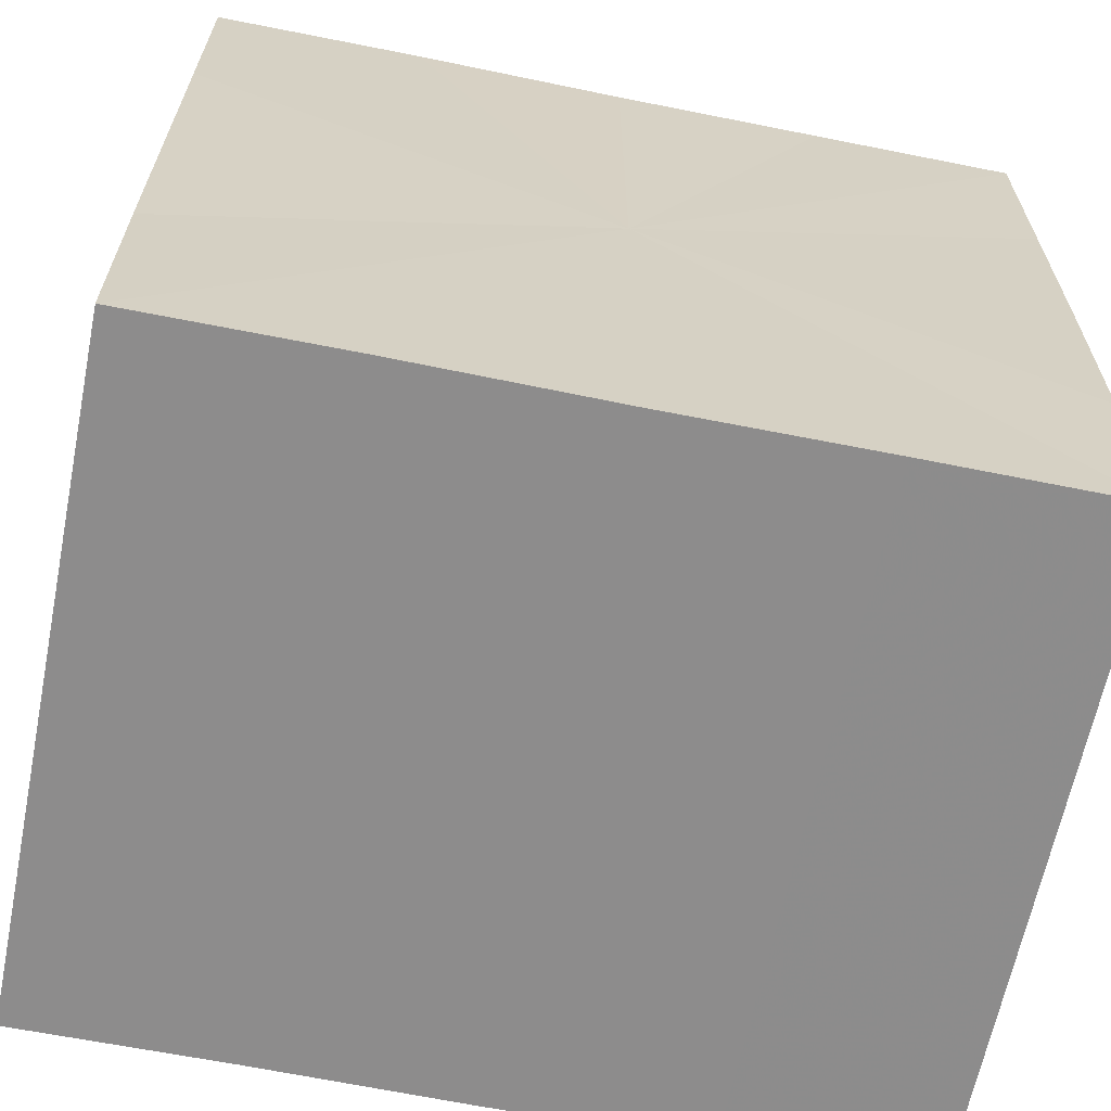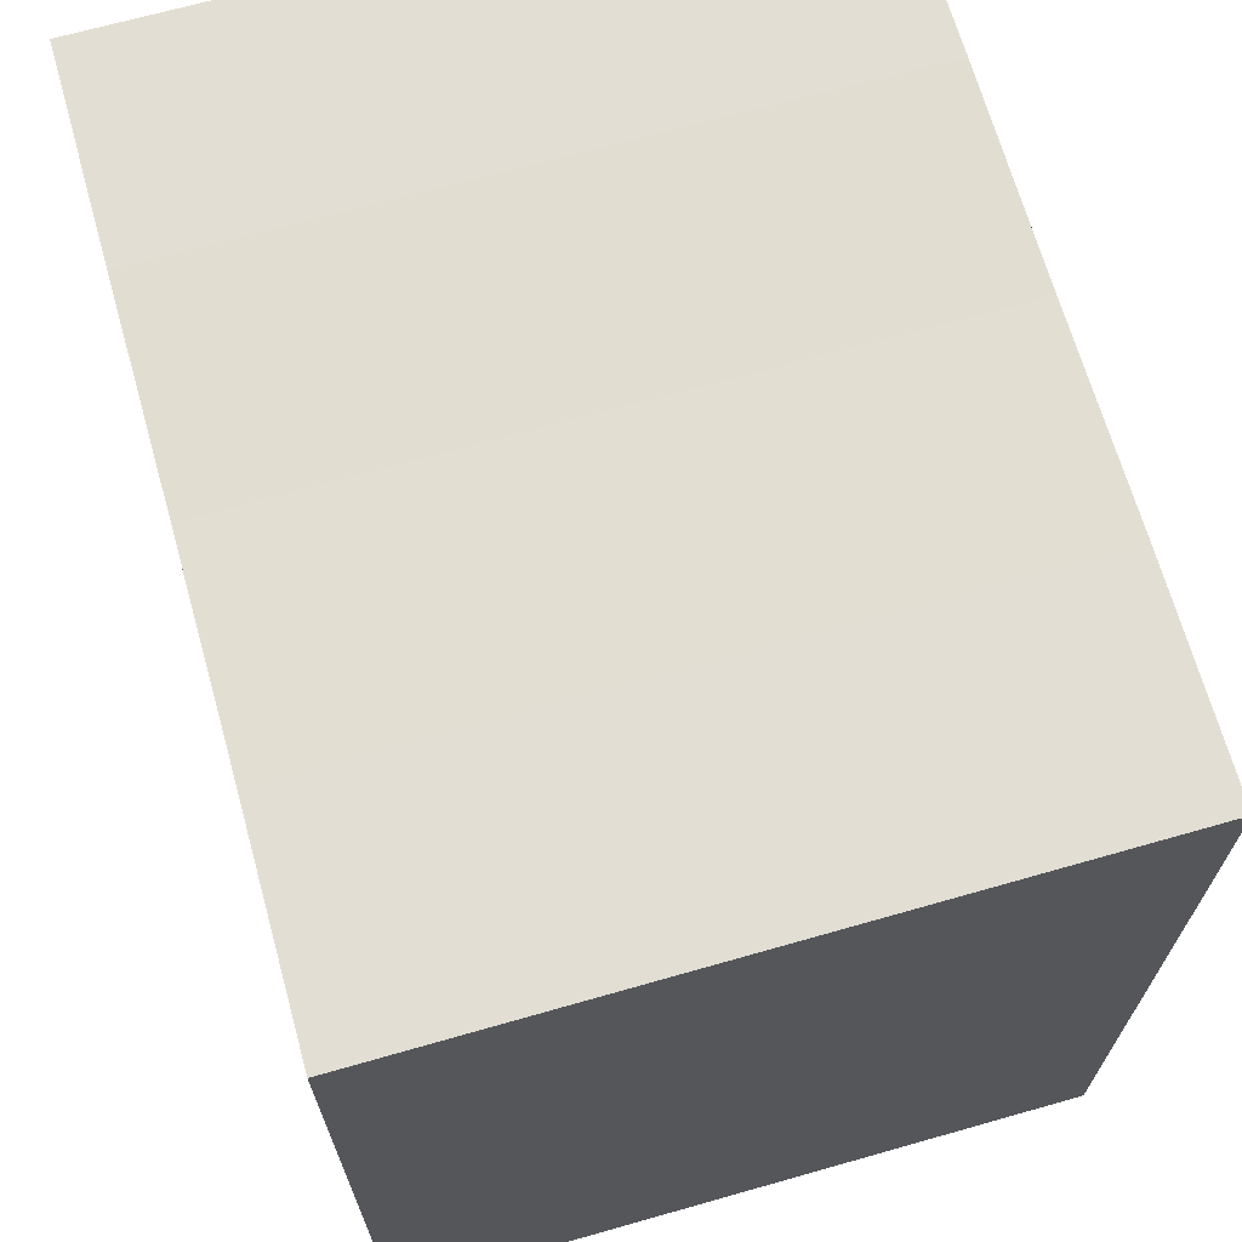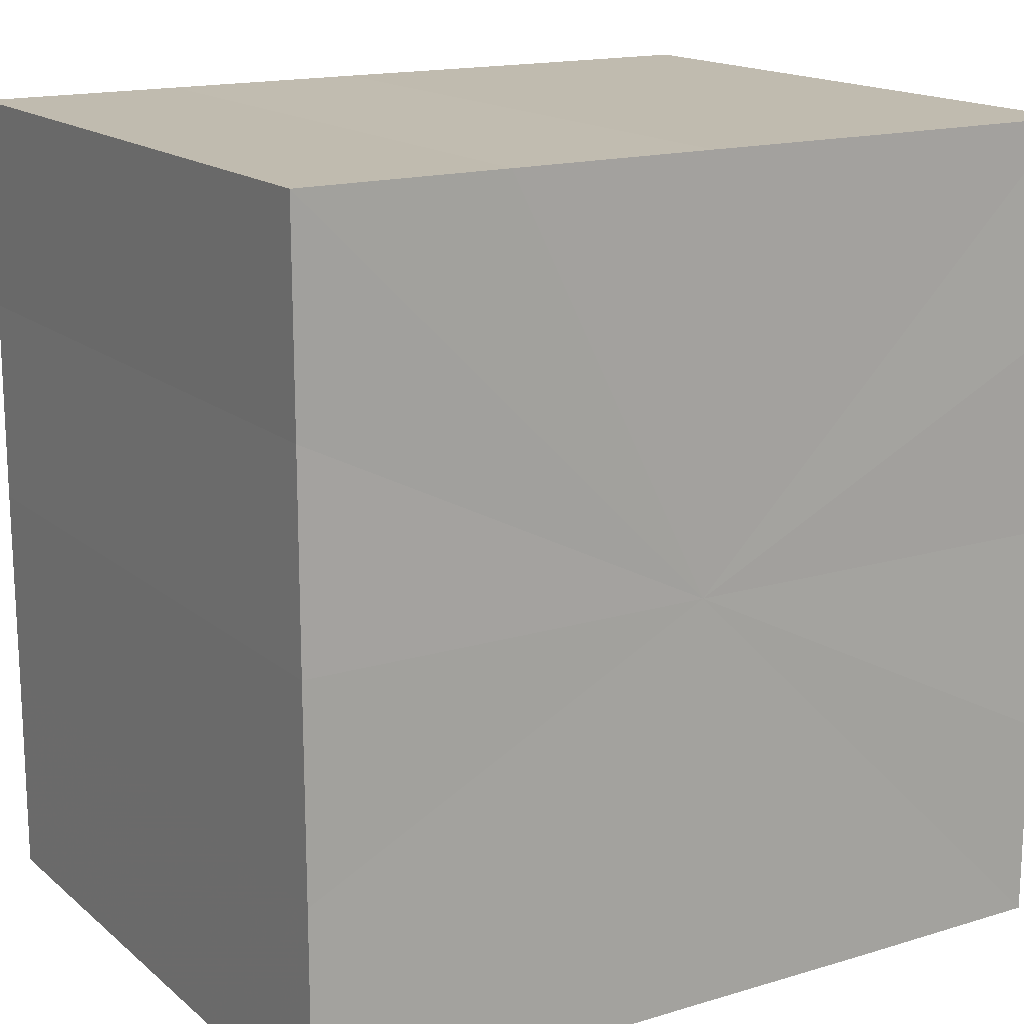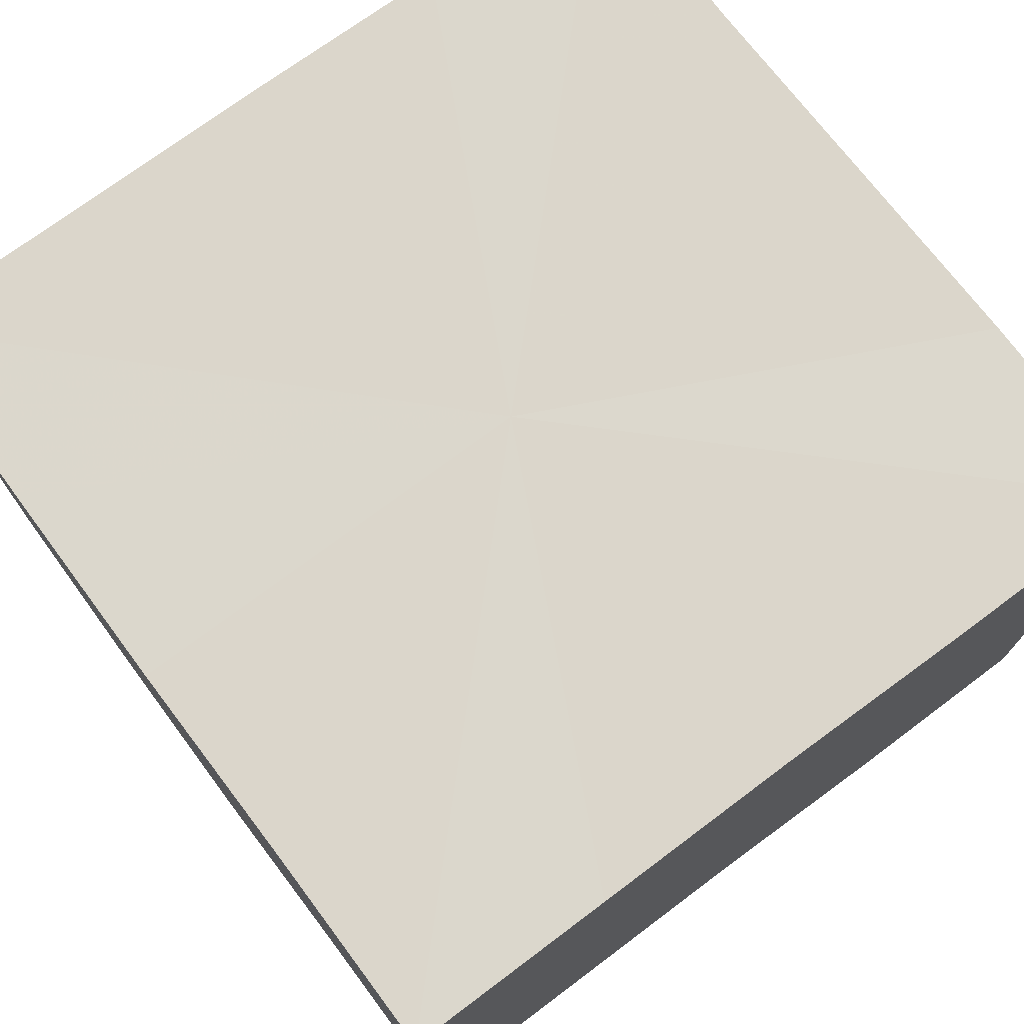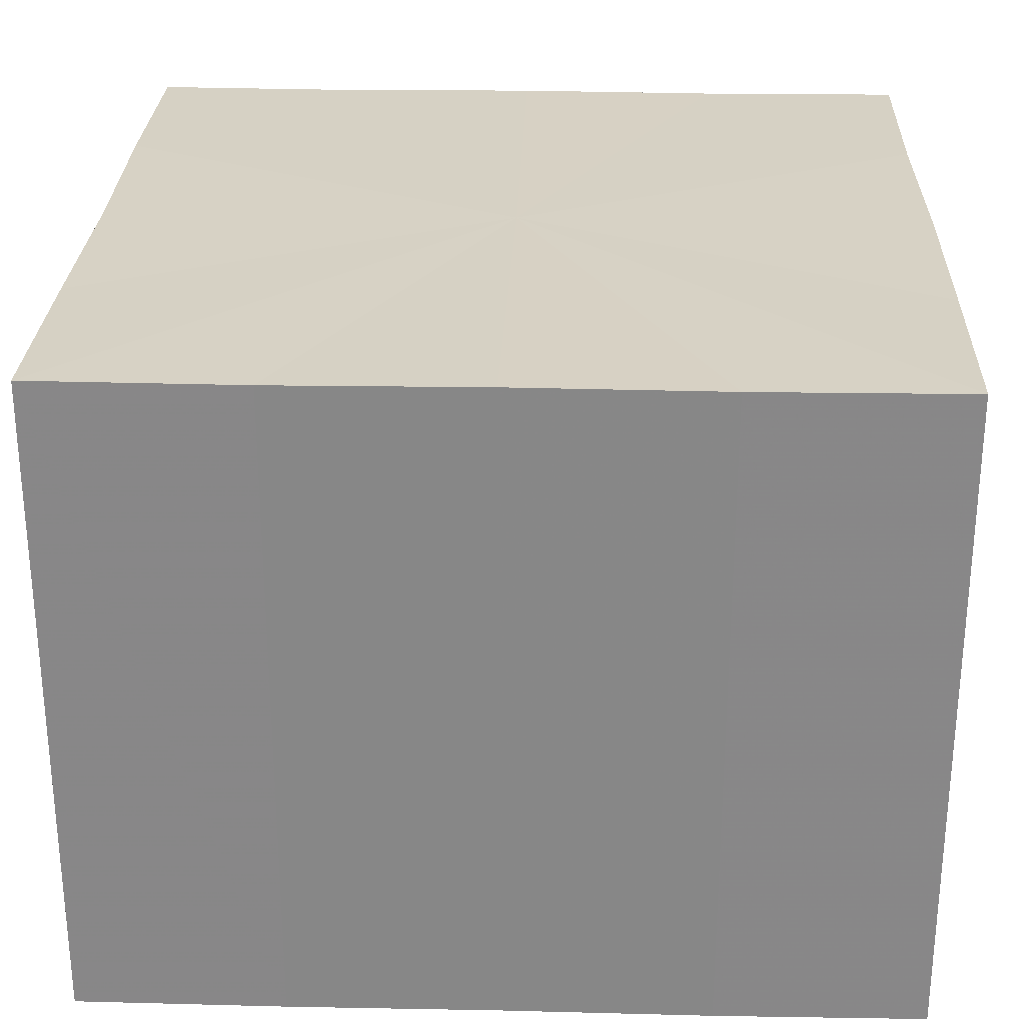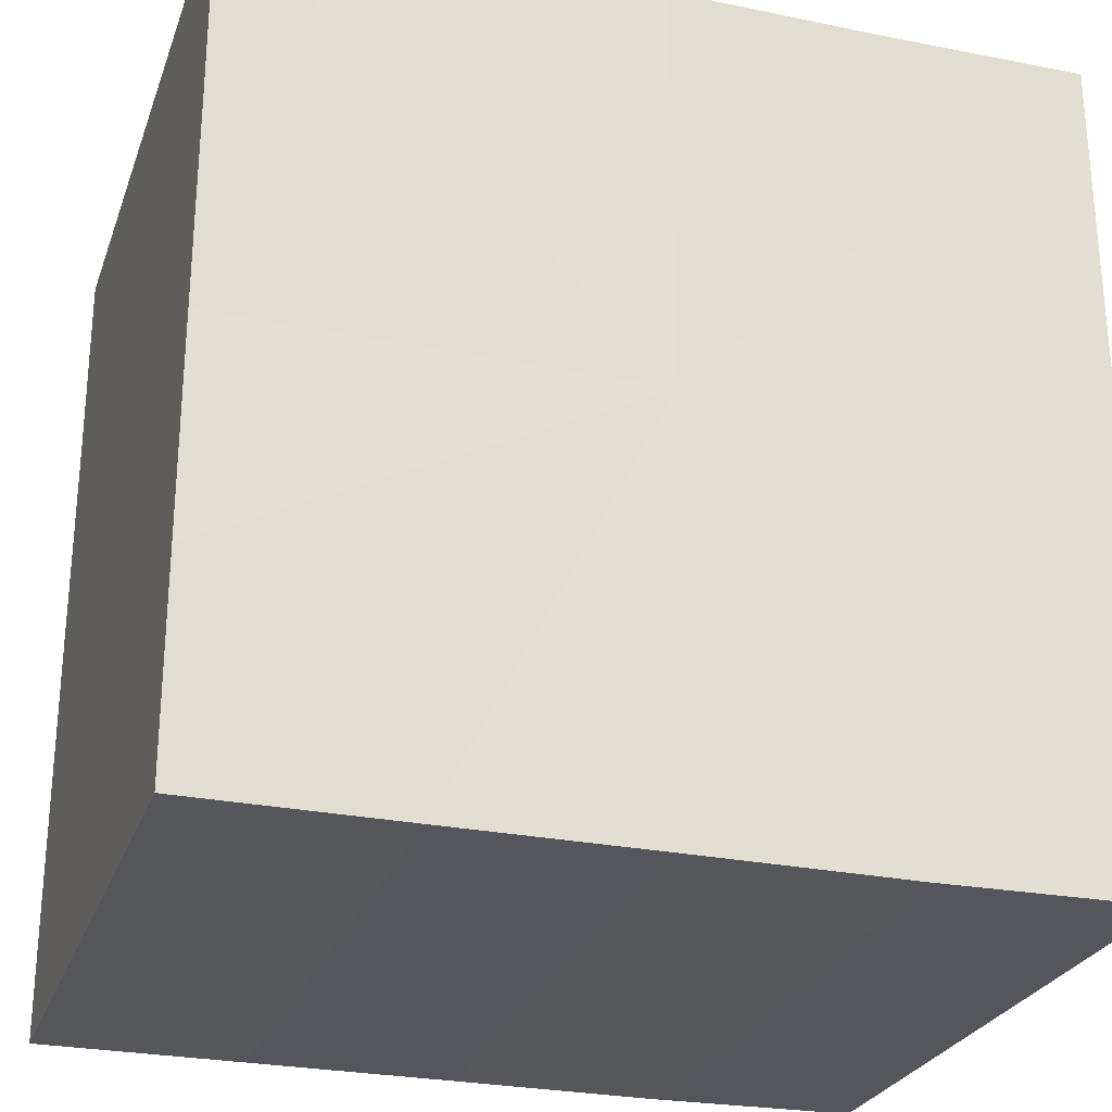
<metadata>
{"format":"obj","ext":"obj","renderer":"f3d","projection":"perspective","resolution":1024,"background":"white","views":[{"elev":-64.3,"azim":168.5,"up":"+Y"},{"elev":68.2,"azim":74.2,"up":"+Y"},{"elev":16.3,"azim":148.1,"up":"+Y"},{"elev":73.5,"azim":-36.8,"up":"+Z"},{"elev":27.1,"azim":91.8,"up":"+Z"},{"elev":-26.5,"azim":-17.6,"up":"+Y"}]}
</metadata>
<code>
o 519
v 2173 1881 15.96
v 2173 1881 15.96
v 2173 1881 15.92
v 2173 1881 15.96
v 2173 1881 15.92
v 2173 1881 15.96
v 2173 1881 15.92
v 2173 1881 15.96
v 2173 1881 15.92
v 2173 1881 15.96
v 2173 1881 15.92
v 2173 1881 15.96
v 2173 1881 15.92
v 2173 1881 15.96
v 2173 1881 15.92
v 2173 1881 15.96
v 2173 1881 15.92
v 2173 1881 15.96
v 2173 1881 15.96
v 2173 1881 15.96
v 2173 1881 15.96
v 2173 1881 15.96
v 2173 1881 15.96
v 2173 1881 15.96
v 2173 1881 15.96
v 2173 1881 15.96
v 2173 1881 15.92
v 2173 1881 15.92
v 2173 1881 15.96
v 2173 1881 15.92
v 2173 1881 15.96
v 2173 1881 15.96
v 2173 1881 15.92
v 2173 1881 15.96
v 2173 1881 15.96
v 2173 1881 15.92
v 2173 1881 15.96
v 2173 1881 15.96
v 2173 1881 15.96
v 2173 1881 15.96
v 2173 1881 15.92
v 2173 1881 15.96
v 2173 1881 15.92
v 2173 1881 15.96
v 2173 1881 15.92
v 2173 1881 15.96
v 2173 1881 15.96
v 2173 1881 15.96
v 2173 1881 15.96
v 2173 1881 15.92
v 2173 1881 15.92
v 2173 1881 15.92
v 2173 1881 15.92
v 2173 1881 15.92
v 2173 1881 15.96
v 2173 1881 15.92
v 2173 1881 15.96
v 2173 1881 15.92
v 2173 1881 15.96
v 2173 1881 15.92
v 2173 1881 15.96
v 2173 1881 15.92
v 2173 1881 15.96
v 2173 1881 15.92
v 2173 1881 15.96
v 2173 1881 15.96
v 2173 1881 15.96
v 2173 1881 15.96
v 2173 1881 15.96
v 2173 1881 15.96
v 2173 1881 15.92
v 2173 1881 15.96
v 2173 1881 15.92
v 2173 1881 15.96
v 2173 1881 15.92
v 2173 1881 15.96
v 2173 1881 15.92
v 2173 1881 15.96
v 2173 1881 15.92
v 2173 1881 15.96
v 2173 1881 15.92
v 2173 1881 15.92
v 2173 1881 15.92
v 2173 1881 15.92
v 2173 1881 15.92
v 2173 1881 15.92
v 2173 1881 15.92
v 2173 1881 15.92
v 2173 1881 15.92
v 2173 1881 15.92
v 2173 1881 15.92
v 2173 1881 15.92
v 2173 1881 15.92
v 2173 1881 15.92
v 2173 1881 15.92
v 2173 1881 15.92
v 2173 1881 15.92
v 2173 1881 15.92
f 1 2 3
f 2 4 5
f 6 1 7
f 8 6 9
f 9 10 11
f 11 12 13
f 13 14 15
f 15 16 17
f 18 16 19
f 18 20 16
f 18 19 21
f 18 22 20
f 18 21 23
f 18 24 22
f 18 23 25
f 18 26 24
f 27 25 28
f 18 25 29
f 30 31 27
f 18 29 32
f 33 34 30
f 18 32 35
f 36 37 33
f 38 39 36
f 39 40 41
f 40 42 43
f 42 44 45
f 18 35 46
f 18 46 47
f 18 47 48
f 18 48 49
f 18 49 26
f 50 26 51
f 52 46 53
f 54 55 50
f 56 57 52
f 58 59 54
f 60 61 56
f 62 63 58
f 64 65 60
f 66 67 62
f 68 69 64
f 67 70 71
f 69 72 73
f 70 74 75
f 74 76 77
f 72 78 79
f 78 80 81
f 82 83 84
f 82 85 83
f 82 84 86
f 82 87 85
f 82 86 88
f 82 89 87
f 82 88 90
f 82 91 89
f 82 90 92
f 82 93 91
f 82 92 94
f 82 95 93
f 82 94 96
f 82 97 95
f 82 96 98
f 82 98 97

</code>
